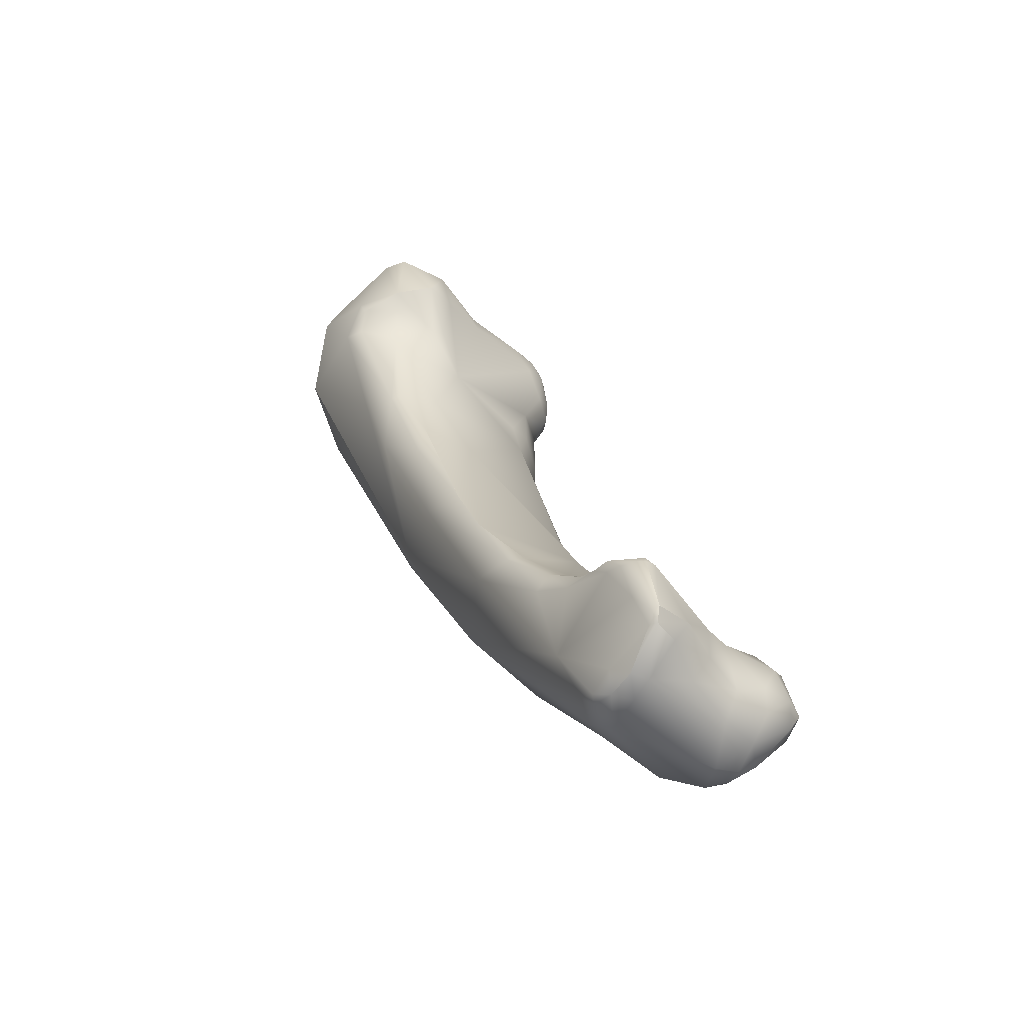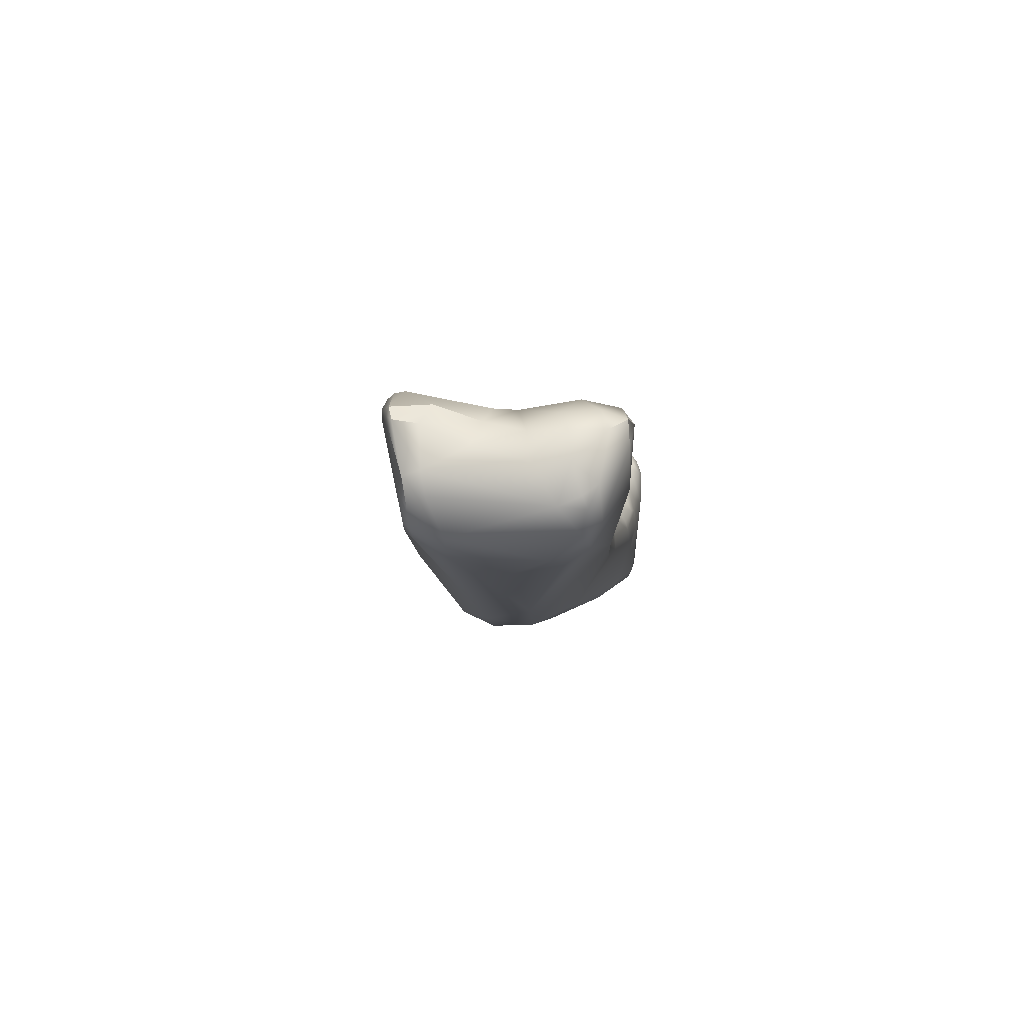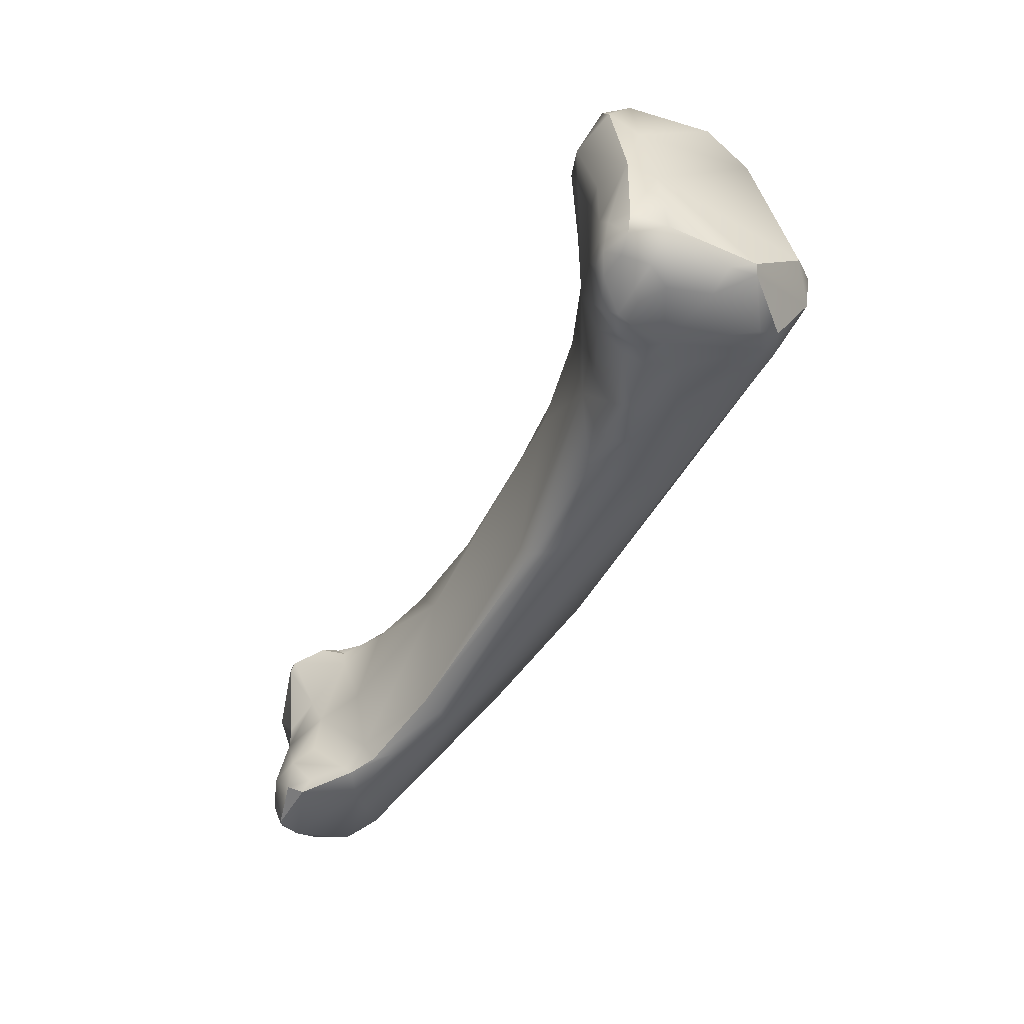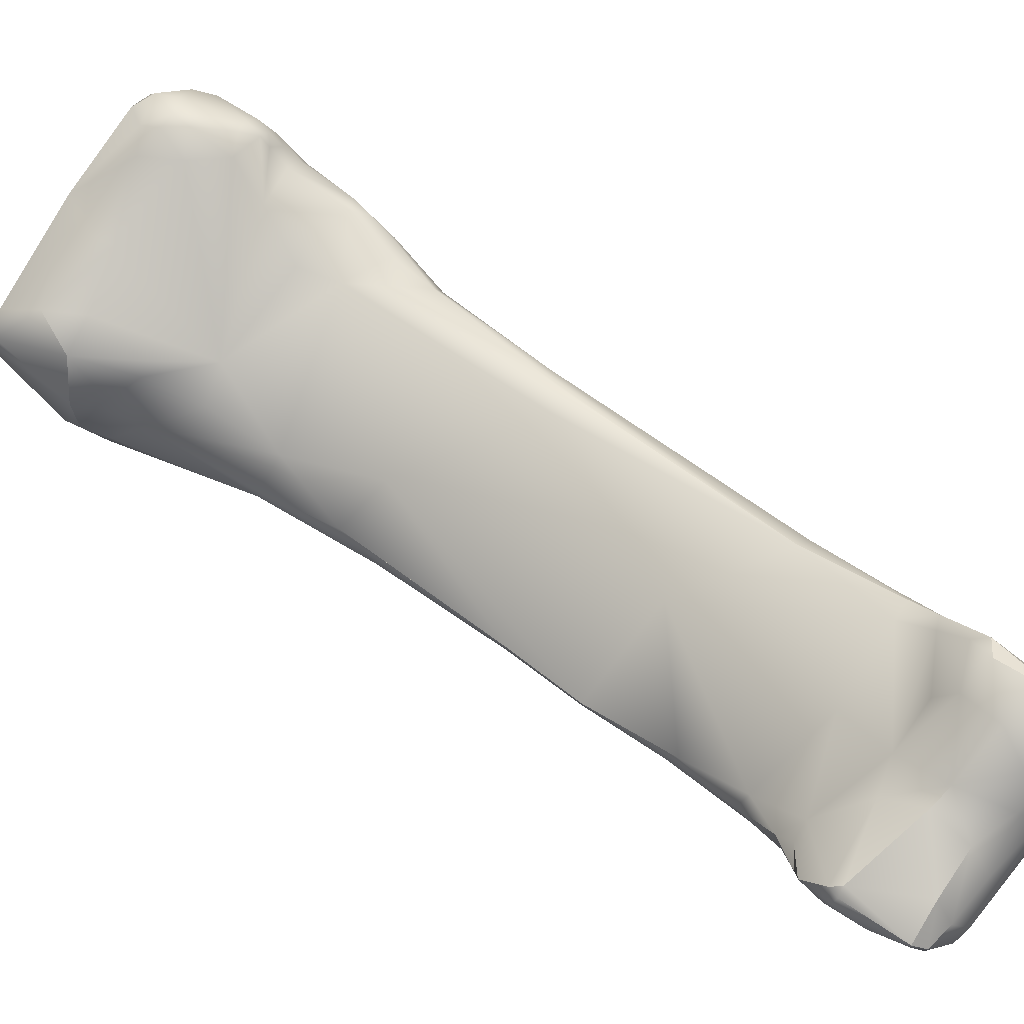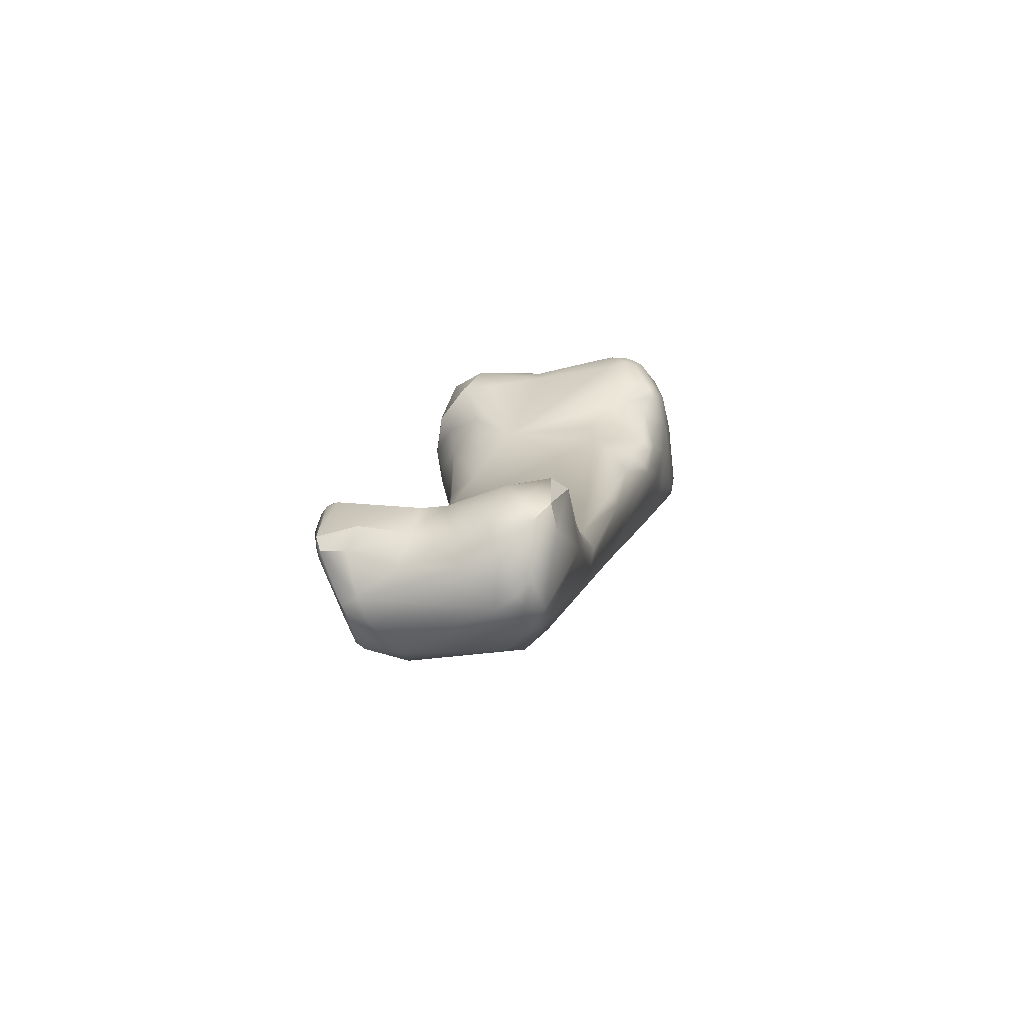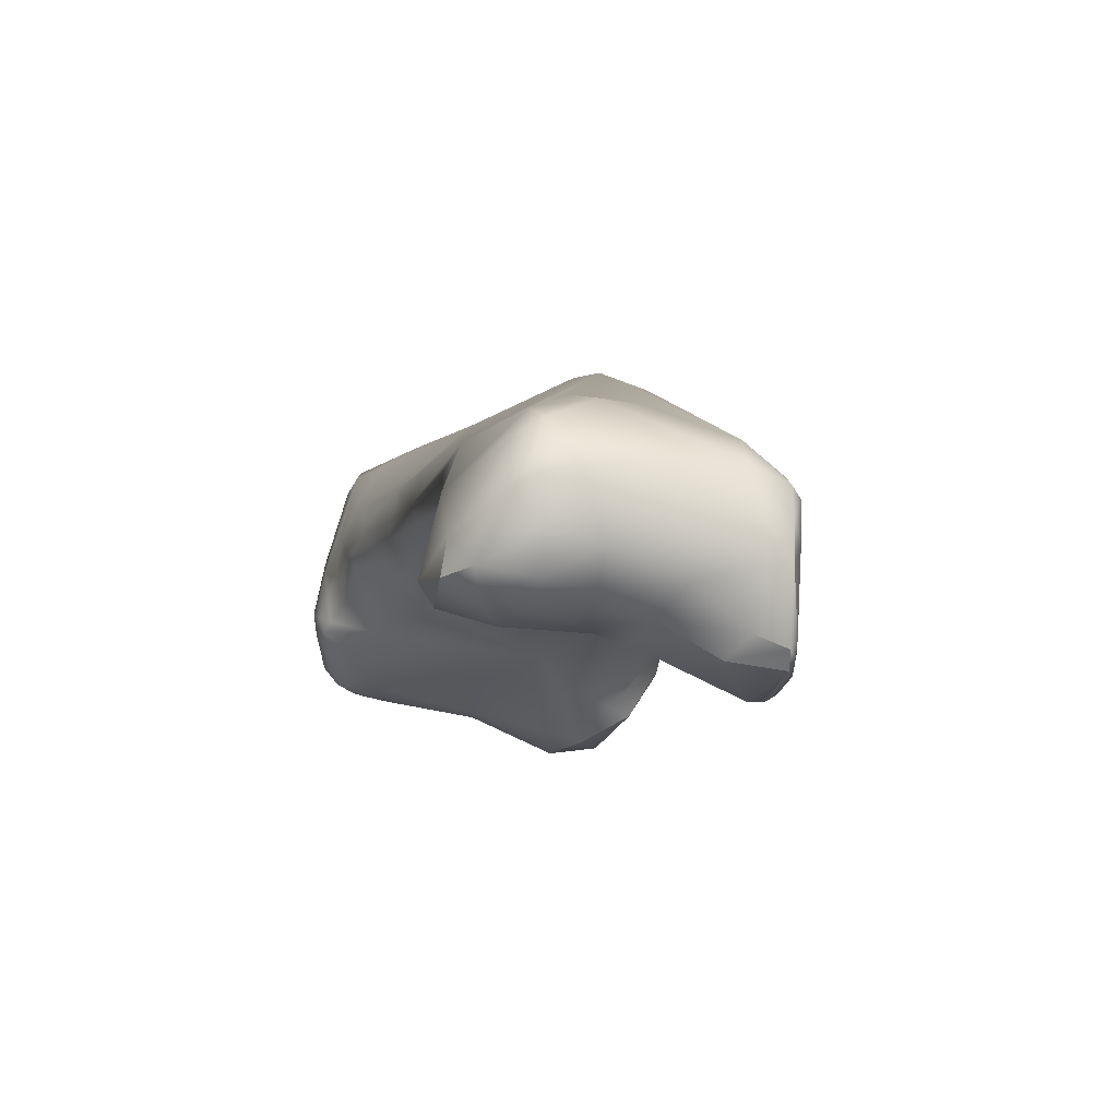
<metadata>
{"format":"obj","ext":"obj","renderer":"f3d","projection":"perspective","resolution":1024,"background":"white","views":[{"elev":-43.5,"azim":-37.6,"up":"+Z"},{"elev":-63.9,"azim":7.9,"up":"+Z"},{"elev":36.1,"azim":97.2,"up":"+Z"},{"elev":-77.6,"azim":58.7,"up":"+Y"},{"elev":-53.3,"azim":21.5,"up":"+Z"},{"elev":-31.8,"azim":169.7,"up":"+Y"}]}
</metadata>
<code>
v 242.7 -141.2 739.2
v 241.5 -140.4 739
v 240.4 -136.8 737.5
v 241.8 -141.6 738.8
v 243.7 -142.5 737.8
v 241.1 -140.8 738.5
v 240.2 -136.4 736.9
v 242.8 -142.8 736.1
v 240.1 -140.1 735.2
v 241.2 -142 735.2
v 240.2 -140.4 734.5
v 241.5 -141.6 734.4
v 242.2 -142.1 734.5
v 240 -139.1 733.4
v 240.4 -140 733.4
v 241.7 -141.3 732.5
v 244.8 -139.7 739.2
v 241.3 -134.9 736.2
v 246.8 -141.3 737.6
v 244.4 -142.4 736.2
v 241 -134.4 734
v 243.4 -142.2 733.5
v 244.1 -142.4 733.6
v 243.7 -142.2 730.9
v 241.9 -141.8 727.7
v 243.6 -142.6 727.8
v 241.6 -141.4 727.6
v 242.5 -143.2 724.5
v 242.1 -143.3 722.7
v 243.1 -156.8 705.9
v 243.7 -157.7 705.8
v 243.4 -157.4 705.8
v 247.5 -140 739.2
v 248.2 -138.7 738.9
v 247 -141.6 736.7
v 245.4 -142 731.3
v 245 -143.7 724.1
v 241.9 -140.6 725
v 242.4 -145.6 717.3
v 242.4 -144 718.1
v 242.6 -146.3 717.4
v 242.6 -147.9 714.4
v 242.4 -147.2 714.3
v 243.3 -150.4 711
v 242.8 -149.7 711.2
v 242.8 -147.5 711.5
v 243.2 -152.1 708.8
v 243.9 -152.6 708.8
v 242.9 -151.7 708
v 243.1 -156 706.8
v 243.8 -154.7 707.2
v 244.6 -154.5 707.2
v 243.1 -155.1 706.8
v 243.5 -153.8 707.6
v 243.1 -153.4 707.1
v 243 -156 706.1
v 243.8 -157.5 706.2
v 243.3 -157.6 704.5
v 244.1 -157.7 705.9
v 243.2 -157.2 704
v 243.7 -158.2 703.2
v 243.6 -157.9 703
v 243.8 -158 702.5
v 243.6 -157.7 702.5
v 245.4 -158.1 703.2
v 244.8 -157.8 702.3
v 243.6 -155.3 701.9
v 243.9 -156.1 701.3
v 251.1 -140.5 738.1
v 251.4 -139.6 738.8
v 252.2 -139.6 738.3
v 251.9 -138 738.6
v 252.6 -139.8 737.5
v 250.1 -140.9 737.6
v 251.4 -140.8 737.4
v 250.9 -141.3 736.1
v 252.1 -140.6 737.3
v 252 -140.9 736.6
v 252.5 -140.5 736.4
v 251.8 -140.9 734.7
v 246.5 -131.9 733.6
v 250.9 -140.8 732.9
v 243.6 -133.1 731.9
v 249.7 -141.3 730.7
v 250 -141.5 729
v 243.7 -140.7 718.2
v 244.9 -139.1 719.3
v 247.5 -148.9 714.1
v 248 -153.1 708
v 246.8 -155.9 706
v 248.1 -155.1 706.2
v 247.5 -156.9 704.7
v 248.5 -156.8 704.5
v 243.3 -152.4 704.2
v 247.2 -157.2 703
v 246.6 -156.8 701.8
v 244.7 -156.3 701.2
v 243.7 -154.1 701.4
v 244 -154.9 701
v 243.9 -153.2 701.8
v 244 -153.9 701.1
v 244.8 -155.3 700.8
v 245.2 -153.5 700.8
v 245.1 -152.2 701.7
v 252.9 -138.6 737.3
v 252.8 -137.6 737.3
v 253.1 -137.9 736.4
v 252.3 -135.4 737
v 252.9 -136 736.1
v 251.7 -134.3 737
v 252 -134.2 736.6
v 247.9 -132.4 735.2
v 252.7 -140.6 735
v 253.1 -139.8 735
v 252.9 -140.1 734.2
v 253.3 -139.2 734.6
v 253.2 -139.7 734
v 253.1 -137.9 733.7
v 249.1 -131.9 733.6
v 250 -133.2 731.6
v 252.8 -140 733.8
v 252.4 -139.7 732.8
v 252.9 -139.1 733.4
v 252.7 -138.7 732.5
v 252.6 -137.1 732.4
v 247.4 -133.4 729.6
v 250.9 -140.8 731
v 252.3 -139.9 730.1
v 252.6 -139.2 730.2
v 252.5 -139.6 729.4
v 252.1 -139.6 728
v 251.7 -140.6 728
v 251.5 -141 726
v 249 -137 724.4
v 250.3 -144.3 720.3
v 251.2 -143.6 720.7
v 245.4 -143.7 711.8
v 247.2 -141.7 714.4
v 247.5 -145.8 708.3
v 250.3 -155 706.1
v 251.1 -156 705.7
v 247.4 -150.3 703.2
v 250.2 -157.2 702.9
v 251.1 -157 704.3
v 251.8 -157 703.1
v 248.9 -156.9 702.3
v 250.5 -156.9 701.9
v 250.4 -156 700.9
v 248.8 -156.2 701.2
v 252.3 -133.9 734.1
v 251.9 -133.2 733.8
v 251.2 -134.1 731.6
v 252.1 -133.9 733.2
v 252.2 -137.2 730.1
v 252 -135.5 731.9
v 252.2 -139.1 728.1
v 251.4 -139.2 725.6
v 251.4 -142.7 721.1
v 251 -141 721.6
v 251.7 -148.1 710.8
v 251.5 -148.8 711.2
v 251.4 -147.8 709.6
v 252 -153.2 706.7
v 252.4 -152.6 706.8
v 251.4 -152.1 707.8
v 252.1 -150.5 707.9
v 252.2 -151.4 707.6
v 252.6 -155.9 705.5
v 252.6 -154.8 706.1
v 253 -155.1 705.6
v 252.5 -152.4 705.3
v 252.8 -156.5 703
v 252.7 -155.7 702.3
v 250.7 -151.9 701.7
v 251.3 -153.4 700.8
v 249.1 -151.8 701
v 249.6 -150.9 702.3
v 252 -156.6 702
v 249.7 -154.5 700.3
v 250.7 -154.8 700.4
v 251.4 -155 700.7
v 250.8 -154.2 700.3
v 250.5 -153 700.5
v 240.4 -136.8 737.5
v 241.8 -141.6 738.8
v 240.2 -136.4 736.9
v 242.8 -142.8 736.1
v 241 -134.4 734
v 241 -134.4 734
v 242.6 -146.3 717.4
v 242.6 -147.9 714.4
v 243.1 -156 706.8
v 243.1 -156 706.8
v 243.8 -154.7 707.2
v 243.1 -155.1 706.8
v 243.1 -155.1 706.8
v 243.7 -158.2 703.2
v 243.8 -158 702.5
v 243.9 -156.1 701.3
v 251.4 -139.6 738.8
v 247.5 -156.9 704.7
v 251.7 -134.3 737
v 251.7 -134.3 737
v 247.9 -132.4 735.2
v 249.1 -131.9 733.6
v 252.4 -152.6 706.8
v 253 -155.1 705.6
v 253 -155.1 705.6
v 252.8 -156.5 703
v 252.8 -156.5 703
v 242.7 -141.2 739.2
v 241.2 -142 735.2
v 247.5 -140 739.2
v 243.5 -153.8 707.6
v 243.8 -157.5 706.2
v 244.1 -157.7 705.9
v 243.7 -158.2 703.2
v 245.4 -158.1 703.2
v 246.5 -131.9 733.6
v 243.6 -133.1 731.9
v 252 -134.2 736.6
v 251.9 -133.2 733.8
v 251.5 -148.8 711.2
v 252.2 -151.4 707.6
v 252.6 -155.9 705.5
v 252.8 -156.5 703
g grp1
f 17 2 1
f 2 17 3
f 17 18 3
f 7 9 184
f 17 34 18
f 18 186 3
f 4 1 2
f 185 10 8
f 211 185 5
f 185 8 5
f 2 6 4
f 2 184 6
f 185 6 10
f 6 184 9
f 9 7 14
f 7 21 14
f 187 212 13
f 20 5 187
f 20 187 23
f 22 23 187
f 22 187 13
f 6 9 10
f 10 9 11
f 12 212 11
f 14 11 9
f 12 13 212
f 15 12 11
f 14 15 11
f 12 15 16
f 16 22 12
f 1 33 17
f 34 17 33
f 35 19 5
f 213 211 5
f 213 5 19
f 5 20 35
f 18 188 186
f 21 86 14
f 83 86 189
f 23 22 36
f 20 36 35
f 36 20 23
f 12 22 13
f 22 24 36
f 15 27 16
f 24 22 16
f 26 24 16
f 14 27 15
f 38 14 86
f 25 16 27
f 25 26 16
f 25 27 29
f 28 25 29
f 28 26 25
f 37 26 28
f 14 38 27
f 38 29 27
f 29 41 28
f 57 50 32
f 50 30 32
f 60 30 56
f 56 30 50
f 59 57 31
f 31 57 32
f 32 30 58
f 61 31 32
f 32 58 61
f 70 34 33
f 34 112 18
f 19 74 213
f 35 74 19
f 35 36 76
f 81 220 188
f 18 204 81
f 188 18 81
f 24 26 36
f 26 85 36
f 85 26 37
f 38 40 29
f 190 37 28
f 42 37 190
f 86 40 38
f 29 39 41
f 29 40 39
f 40 43 39
f 41 39 191
f 39 43 191
f 86 46 40
f 191 43 45
f 43 46 45
f 43 40 46
f 88 44 48
f 48 44 47
f 44 45 47
f 45 49 47
f 42 44 88
f 191 45 44
f 45 46 49
f 94 49 46
f 49 55 47
f 48 47 54
f 47 55 214
f 52 48 54
f 49 94 55
f 46 137 94
f 50 53 56
f 195 51 54
f 196 192 194
f 51 193 52
f 193 215 52
f 53 55 56
f 214 55 53
f 55 94 56
f 52 54 51
f 94 60 56
f 90 215 216
f 92 59 65
f 31 217 59
f 60 58 30
f 94 64 60
f 94 67 64
f 61 58 62
f 58 60 62
f 63 61 62
f 62 60 64
f 63 62 64
f 59 217 65
f 218 198 66
f 218 197 198
f 63 64 68
f 95 218 66
f 66 63 97
f 63 68 97
f 64 67 199
f 94 98 67
f 67 99 199
f 213 74 69
f 69 74 75
f 200 213 69
f 77 69 75
f 34 70 72
f 71 200 69
f 71 69 77
f 70 71 72
f 73 71 77
f 71 105 72
f 105 71 73
f 73 77 79
f 72 110 34
f 76 74 35
f 74 76 75
f 78 77 75
f 76 78 75
f 79 77 78
f 79 78 113
f 113 78 80
f 78 76 80
f 80 76 36
f 115 113 80
f 80 82 115
f 126 83 219
f 80 36 82
f 36 84 82
f 36 85 84
f 84 127 82
f 127 84 85
f 85 37 135
f 87 86 83
f 126 87 83
f 87 137 86
f 37 42 88
f 135 37 88
f 46 86 137
f 89 88 48
f 52 89 48
f 93 91 90
f 141 91 93
f 90 52 215
f 52 90 91
f 91 89 52
f 90 216 201
f 95 92 65
f 93 90 201
f 92 95 93
f 100 94 137
f 94 100 98
f 104 100 137
f 146 93 95
f 96 95 66
f 95 96 146
f 96 66 97
f 149 146 96
f 149 97 179
f 67 98 99
f 97 68 102
f 68 99 102
f 101 98 100
f 98 101 99
f 97 102 179
f 100 104 101
f 103 101 104
f 102 99 103
f 103 99 101
f 103 179 102
f 72 105 106
f 73 114 105
f 106 108 72
f 107 106 105
f 106 109 108
f 105 114 107
f 106 107 109
f 72 108 202
f 111 202 108
f 111 108 109
f 109 107 118
f 109 118 150
f 109 150 111
f 119 204 203
f 221 119 203
f 110 112 34
f 119 81 204
f 73 79 114
f 114 79 113
f 115 114 113
f 114 116 107
f 117 116 114
f 117 114 115
f 121 117 115
f 107 116 118
f 117 118 116
f 118 117 123
f 219 205 126
f 205 120 126
f 121 115 82
f 122 121 82
f 117 121 123
f 123 121 122
f 123 122 124
f 128 122 82
f 128 82 127
f 123 124 118
f 124 122 129
f 129 122 128
f 124 125 118
f 125 124 129
f 125 129 154
f 128 127 85
f 128 85 132
f 130 129 128
f 132 130 128
f 130 132 131
f 126 120 134
f 132 85 133
f 132 133 131
f 133 156 131
f 156 133 157
f 85 136 133
f 157 133 158
f 158 133 136
f 126 134 138
f 85 135 136
f 138 87 126
f 136 135 161
f 158 136 223
f 161 135 88
f 138 137 87
f 165 88 89
f 165 161 88
f 138 139 137
f 139 104 137
f 89 91 165
f 142 104 139
f 139 177 142
f 141 140 91
f 163 140 141
f 91 140 163
f 163 141 169
f 168 141 144
f 141 168 169
f 93 146 143
f 93 144 141
f 143 144 93
f 168 144 145
f 172 168 145
f 178 145 147
f 176 104 142
f 176 103 104
f 148 147 149
f 147 146 149
f 143 146 147
f 145 144 143
f 147 145 143
f 96 97 149
f 148 149 179
f 118 153 150
f 151 111 150
f 221 222 119
f 151 150 153
f 118 125 153
f 205 151 120
f 151 153 120
f 153 125 155
f 153 155 152
f 152 120 153
f 125 154 155
f 155 154 152
f 154 129 156
f 130 156 129
f 131 156 130
f 156 157 154
f 152 134 120
f 152 154 134
f 158 159 157
f 154 157 134
f 157 159 134
f 158 162 159
f 162 134 159
f 160 158 223
f 162 158 160
f 134 162 138
f 138 162 139
f 167 161 165
f 223 224 160
f 160 224 166
f 166 162 160
f 91 163 165
f 165 163 164
f 167 165 164
f 206 166 224
f 162 166 171
f 162 174 139
f 177 139 174
f 162 171 174
f 170 169 168
f 163 169 164
f 166 206 171
f 169 170 164
f 171 206 207
f 207 173 171
f 172 145 178
f 208 225 226
f 173 209 178
f 210 173 207
f 173 175 171
f 171 175 174
f 183 174 175
f 177 176 142
f 183 103 176
f 174 183 176
f 176 177 174
f 148 178 147
f 173 178 181
f 181 178 148
f 180 181 148
f 179 180 148
f 183 179 103
f 181 180 182
f 182 180 179
f 173 181 175
f 182 175 181
f 182 179 183
f 182 183 175

</code>
